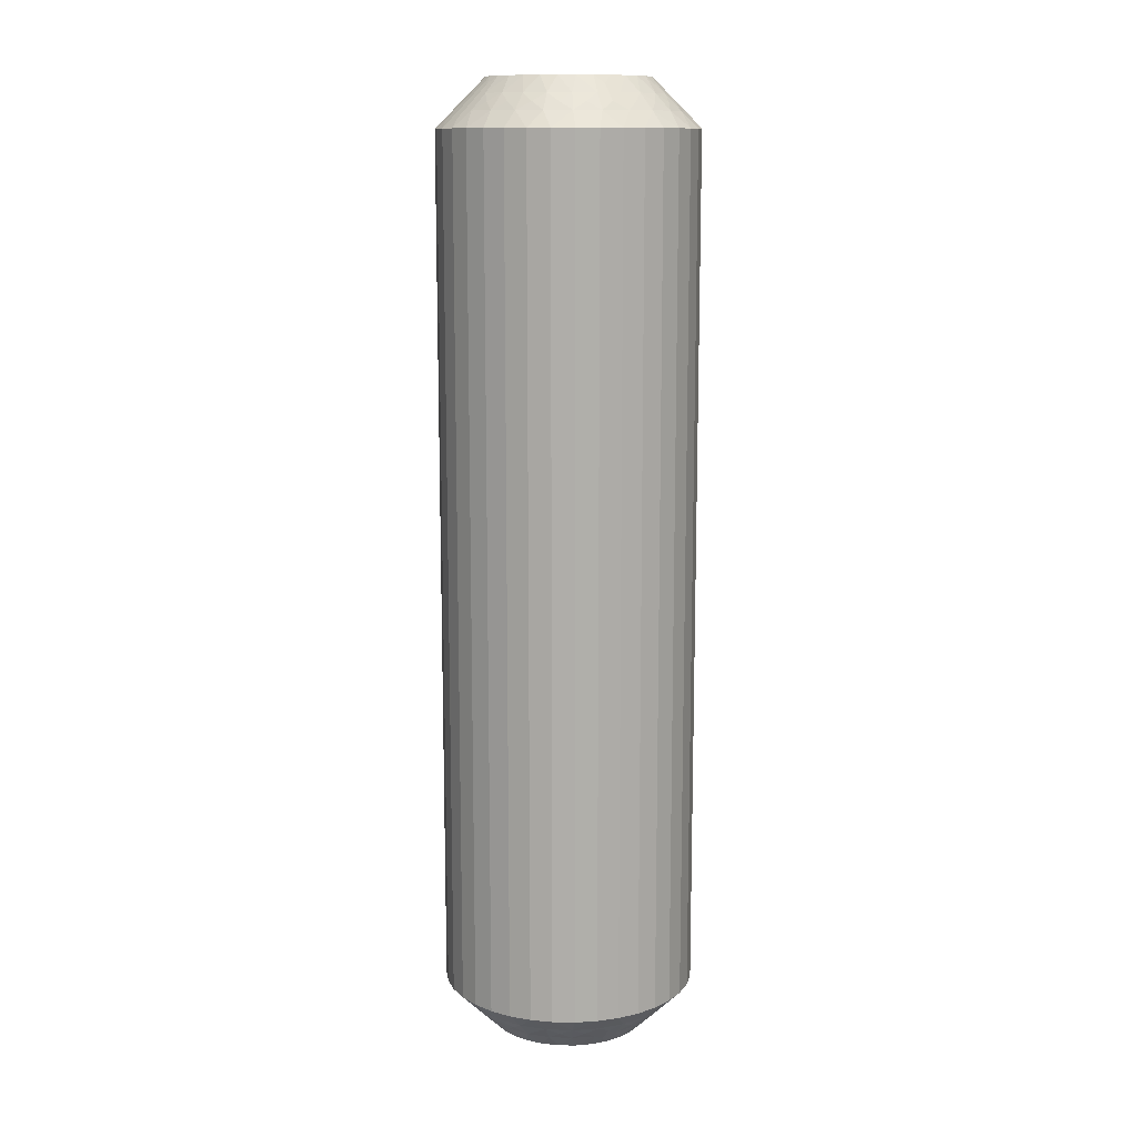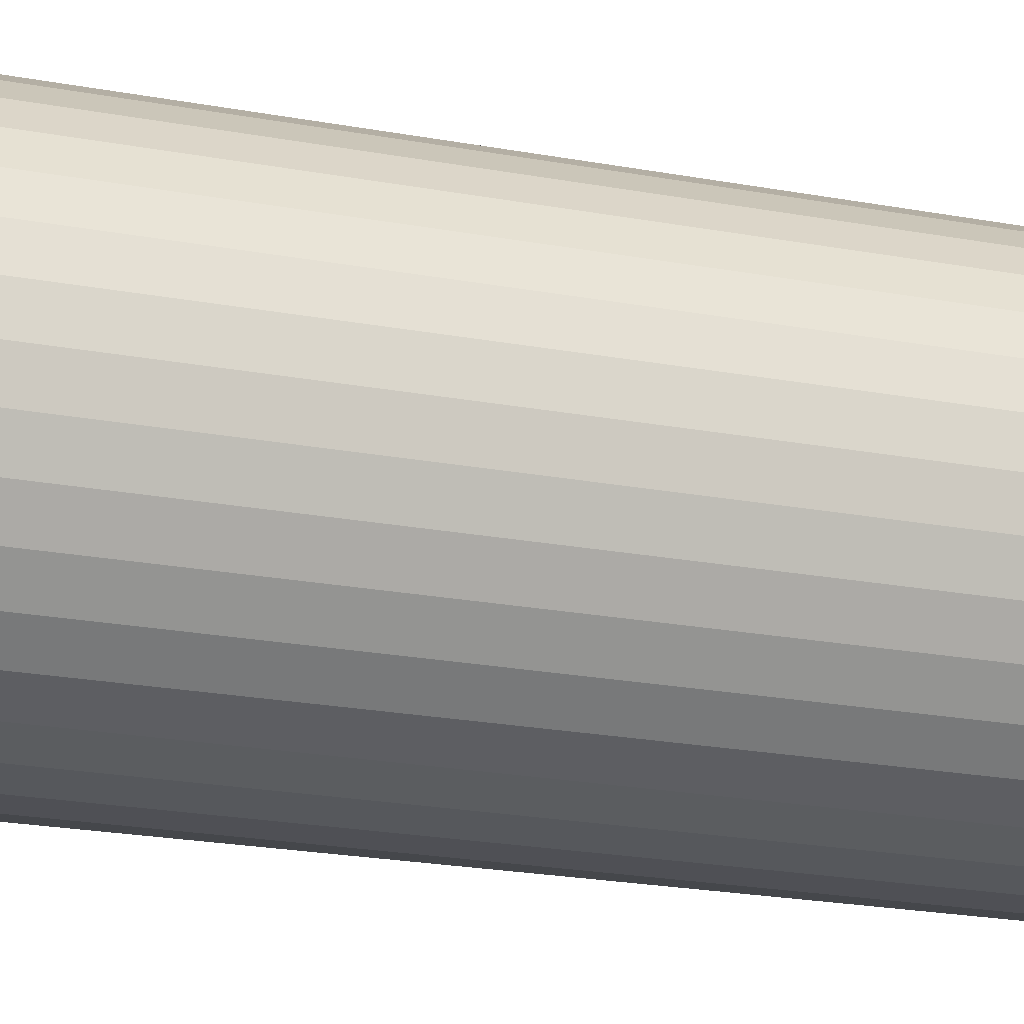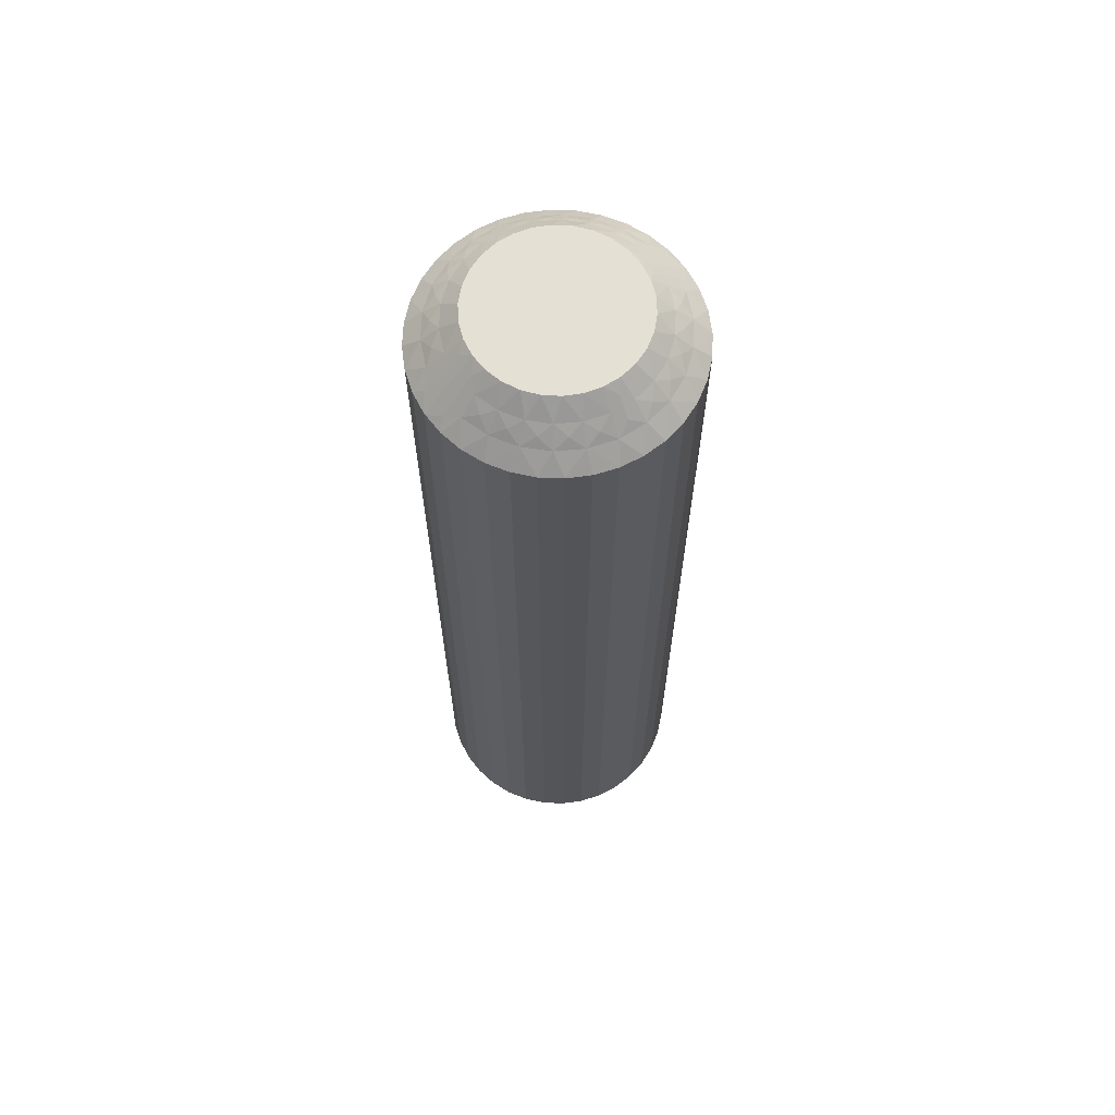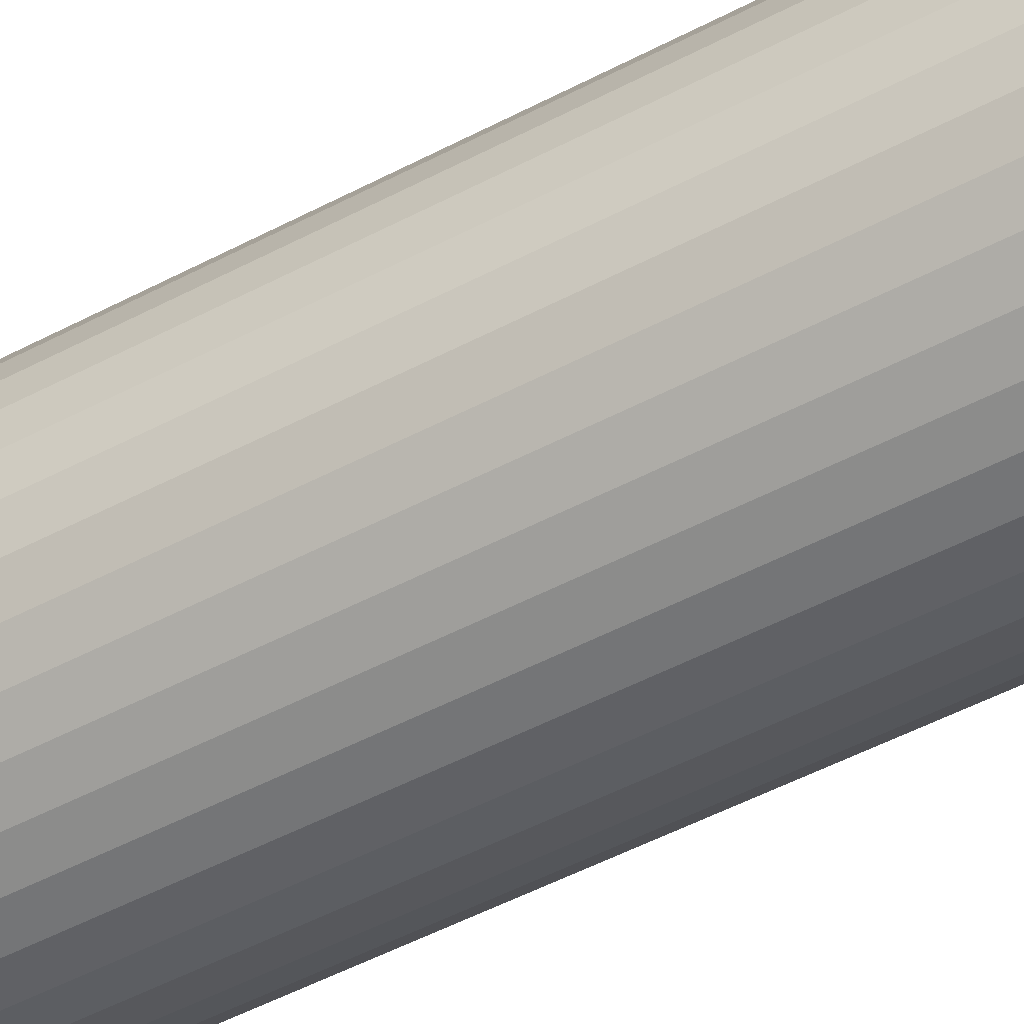
<metadata>
{"format":"obj","ext":"obj","renderer":"f3d","projection":"perspective","resolution":1024,"background":"white","views":[{"elev":12.4,"azim":59.8,"up":"+Z"},{"elev":-17.3,"azim":-112.4,"up":"+Y"},{"elev":65.5,"azim":-130.1,"up":"+Z"},{"elev":-50.3,"azim":120.2,"up":"+Y"}]}
</metadata>
<code>
v 364.6 375.8 -35.25
v 364.4 375.5 -35.5
v 364.9 375.5 -35
v 364.1 375.9 -35.75
v 364 376.3 -36
v 363.9 375.5 -36
v 364.5 376.2 -35.5
v 365.6 373 -35.5
v 366.3 372.7 -35.5
v 366.1 373.3 -35
v 365.4 372.6 -36
v 364.9 372.3 -36.5
v 365.5 371.9 -36.5
v 364.3 376.7 -35.75
v 364.7 376.9 -35.5
v 364.3 377.1 -36
v 366.1 372.2 -36
v 364.7 377.3 -35.75
v 364.8 377.8 -36
v 365.1 377.5 -35.5
v 365.2 377.9 -35.75
v 365.1 373.5 -35.5
v 365.7 373.7 -35
v 365.3 374.1 -35
v 365.7 378 -35.5
v 365.4 378.4 -36
v 365.9 378.4 -35.75
v 366.2 378.8 -36
v 366.3 378.3 -35.5
v 364.7 373.2 -36
v 364.4 372.8 -36.5
v 366.6 378.6 -35.75
v 367 379 -36
v 364 373.3 -36.5
v 367 378.5 -35.5
v 367.4 378.2 -35.25
v 367.2 378 -35
v 367.7 378 -35
v 364.7 374.1 -35.5
v 367.4 378.5 -35.5
v 367.9 379.4 -36.5
v 365.1 374.5 -35
v 367.4 379.2 -36.25
v 367.2 379.5 -36.5
v 364.3 373.9 -36
v 363.7 373.9 -36.5
v 364.4 374.8 -35.5
v 364.9 375 -35
v 364 374.7 -36
v 363.5 374.6 -36.5
v 363.4 375.3 -36.5
v 363.4 376 -36.5
v 364.9 376.1 -35
v 365.1 376.5 -35
v 363.6 376.7 -36.5
v 365.4 377 -35
v 363.8 377.3 -36.5
v 364.2 377.9 -36.5
v 365.7 377.4 -35
v 364.7 378.4 -36.5
v 366.2 377.7 -35
v 365.2 378.8 -36.5
v 365.8 379.2 -36.5
v 366.7 377.9 -35
v 366.5 379.4 -36.5
v 366.7 372.8 -35.25
v 367 373 -35
v 366.5 373.1 -35
v 366.6 372.6 -35.5
v 366.9 371.5 -36.5
v 366.4 371.8 -36.25
v 366.2 371.7 -36.5
v 365.8 372.6 -35.75
v 365.2 373.1 -35.75
v 364.7 373.7 -35.75
v 364.3 374.3 -35.75
v 364.1 375.1 -35.75
v 364.6 375.9 -64.75
v 364.9 375.5 -65
v 364.4 375.5 -64.5
v 366.3 378.3 -64.5
v 366.7 377.9 -65
v 366.2 377.7 -65
v 364.5 376.2 -64.5
v 364.9 376.1 -65
v 364.1 375.9 -64.25
v 363.9 375.5 -64
v 364 376.3 -64
v 367 378.5 -64.5
v 366.2 378.8 -64
v 365.8 379.2 -63.5
v 366.5 379.4 -63.5
v 364.1 375.1 -64.25
v 364.4 374.8 -64.5
v 364 374.7 -64
v 367 379 -64
v 364.3 374.3 -64.25
v 364.3 373.9 -64
v 364.7 374.1 -64.5
v 364.7 373.7 -64.25
v 365.7 378 -64.5
v 365.7 377.4 -65
v 365.1 373.5 -64.5
v 364.7 373.2 -64
v 365.2 373.1 -64.25
v 365.4 372.6 -64
v 365.6 373 -64.5
v 365.4 378.4 -64
v 365.2 378.8 -63.5
v 365.8 372.6 -64.25
v 366.1 372.2 -64
v 364.7 378.4 -63.5
v 366.3 372.7 -64.5
v 366.7 372.8 -64.75
v 366.5 373.1 -65
v 367 373 -65
v 365.1 377.5 -64.5
v 366.6 372.6 -64.5
v 366.9 371.5 -63.5
v 365.4 377 -65
v 366.4 371.8 -63.75
v 366.2 371.7 -63.5
v 364.8 377.8 -64
v 364.2 377.9 -63.5
v 364.7 376.9 -64.5
v 365.1 376.5 -65
v 364.3 377.1 -64
v 363.8 377.3 -63.5
v 363.6 376.7 -63.5
v 363.4 376 -63.5
v 364.9 375 -65
v 363.4 375.3 -63.5
v 365.1 374.5 -65
v 363.5 374.6 -63.5
v 363.7 373.9 -63.5
v 365.3 374.1 -65
v 364 373.3 -63.5
v 365.7 373.7 -65
v 364.4 372.8 -63.5
v 364.9 372.3 -63.5
v 366.1 373.3 -65
v 365.5 371.9 -63.5
v 367.4 378.2 -64.75
v 367.7 378 -65
v 367.2 378 -65
v 367.4 378.5 -64.5
v 367.9 379.4 -63.5
v 367.4 379.2 -63.75
v 367.2 379.5 -63.5
v 366.6 378.6 -64.25
v 365.9 378.4 -64.25
v 365.2 377.9 -64.25
v 364.7 377.3 -64.25
v 364.3 376.7 -64.25
v 367.6 371.5 -63.5
v 367.6 371.5 -36.5
v 368.2 371.6 -63.5
v 368.2 371.6 -36.5
v 368.9 371.8 -63.5
v 368.9 371.8 -36.5
v 369.5 372.1 -63.5
v 369.5 372.1 -36.5
v 370.1 372.5 -63.5
v 370.1 372.5 -36.5
v 370.5 373 -63.5
v 370.5 373 -36.5
v 370.9 373.6 -63.5
v 370.9 373.6 -36.5
v 371.2 374.3 -63.5
v 371.2 374.3 -36.5
v 371.3 375 -63.5
v 371.3 375 -36.5
v 371.4 375.7 -63.5
v 371.4 375.7 -36.5
v 371.3 376.4 -63.5
v 371.3 376.4 -36.5
v 371.1 377 -63.5
v 371.1 377 -36.5
v 370.7 377.6 -63.5
v 370.7 377.6 -36.5
v 370.3 378.2 -63.5
v 370.3 378.2 -36.5
v 369.8 378.7 -63.5
v 369.8 378.7 -36.5
v 369.2 379 -63.5
v 369.2 379 -36.5
v 368.6 379.3 -63.5
v 368.6 379.3 -36.5
v 368.1 373.1 -65
v 367.6 373 -65
v 369.7 376.4 -65
v 368.2 377.8 -65
v 368.7 377.6 -65
v 369.1 377.3 -65
v 369.4 376.9 -65
v 369.8 375.9 -65
v 369.9 375.4 -65
v 369.8 374.9 -65
v 369.6 374.4 -65
v 369.4 374 -65
v 369 373.6 -65
v 368.6 373.3 -65
v 368.1 373.1 -35
v 369.7 376.4 -35
v 369.9 375.4 -35
v 369.8 375.9 -35
v 369 373.6 -35
v 368.6 373.3 -35
v 369.4 374 -35
v 369.6 374.4 -35
v 369.8 374.9 -35
v 369.4 376.9 -35
v 369.1 377.3 -35
v 368.7 377.6 -35
v 368.2 377.8 -35
v 367.6 373 -35
v 370.1 375.1 -64.75
v 368.4 372.7 -64.5
v 370.4 375.5 -64.5
v 370.3 374.7 -64.5
v 370.6 375.1 -64.25
v 370.8 374.6 -64
v 370.9 375.4 -64
v 367.7 372.5 -64.5
v 368.6 372.2 -64
v 370.6 375.8 -64.25
v 370.3 376.2 -64.5
v 370.8 376.3 -64
v 367.8 372 -64
v 370.4 376.6 -64.25
v 370.5 377.1 -64
v 370 376.9 -64.5
v 369.1 373 -64.5
v 370.1 377.3 -64.25
v 369.6 377.4 -64.5
v 370 377.8 -64
v 369.5 377.9 -64.25
v 369.1 377.9 -64.5
v 369.4 378.3 -64
v 369.3 372.6 -64
v 368.9 378.3 -64.25
v 368.5 378.3 -64.5
v 368.6 378.7 -64
v 368 378.1 -64.75
v 369.6 373.5 -64.5
v 368.1 378.4 -64.5
v 368.3 379.1 -63.75
v 370 373.1 -64
v 370 374.1 -64.5
v 370.5 373.8 -64
v 367.3 372.7 -64.75
v 367.3 372.5 -64.5
v 367.3 371.7 -63.75
v 368.1 372.3 -64.25
v 368.9 372.6 -64.25
v 369.5 373 -64.25
v 370 373.6 -64.25
v 370.4 374.3 -64.25
v 370.1 375.1 -35.25
v 370.3 374.7 -35.5
v 370.4 375.5 -35.5
v 370.6 375.1 -35.75
v 370.9 375.4 -36
v 370.8 374.6 -36
v 369.1 377.9 -35.5
v 368.5 378.3 -35.5
v 369.4 378.3 -36
v 370.4 374.3 -35.75
v 370 374.1 -35.5
v 370.5 373.8 -36
v 368.6 378.7 -36
v 370 373.6 -35.75
v 370 373.1 -36
v 369.6 373.5 -35.5
v 369.6 377.4 -35.5
v 369.5 373 -35.75
v 369.1 373 -35.5
v 369.3 372.6 -36
v 368.9 372.6 -35.75
v 368.4 372.7 -35.5
v 368.6 372.2 -36
v 370 377.8 -36
v 368.1 372.3 -35.75
v 367.7 372.5 -35.5
v 367.8 372 -36
v 367.3 372.7 -35.25
v 370 376.9 -35.5
v 367.3 372.5 -35.5
v 367.3 371.7 -36.25
v 370.5 377.1 -36
v 370.3 376.2 -35.5
v 370.8 376.3 -36
v 368 378.1 -35.25
v 368.1 378.4 -35.5
v 368.3 379.1 -36.25
v 368.9 378.3 -35.75
v 369.5 377.9 -35.75
v 370.1 377.3 -35.75
v 370.4 376.6 -35.75
v 370.6 375.8 -35.75
f 1 2 3
f 4 5 6
f 4 6 2
f 4 7 5
f 8 9 10
f 4 1 7
f 4 2 1
f 11 12 13
f 14 7 15
f 14 16 5
f 14 5 7
f 11 13 17
f 14 15 16
f 18 19 16
f 18 20 19
f 18 15 20
f 18 16 15
f 21 19 20
f 22 23 24
f 21 25 26
f 21 26 19
f 21 20 25
f 22 8 23
f 27 28 26
f 27 26 25
f 27 25 29
f 27 29 28
f 30 31 12
f 32 33 28
f 30 34 31
f 32 28 29
f 32 29 35
f 32 35 33
f 36 35 37
f 36 37 38
f 30 12 11
f 39 22 24
f 40 38 41
f 39 24 42
f 40 35 36
f 40 36 38
f 40 33 35
f 43 41 44
f 43 44 33
f 45 46 34
f 43 40 41
f 43 33 40
f 45 34 30
f 47 42 48
f 47 39 42
f 49 50 46
f 49 51 50
f 49 46 45
f 2 48 3
f 2 47 48
f 6 52 51
f 6 51 49
f 7 53 54
f 5 55 52
f 5 52 6
f 15 54 56
f 15 7 54
f 16 57 55
f 16 58 57
f 16 55 5
f 20 56 59
f 20 15 56
f 19 58 16
f 19 60 58
f 25 59 61
f 25 20 59
f 26 60 19
f 26 62 60
f 26 63 62
f 29 61 64
f 29 25 61
f 28 63 26
f 28 65 63
f 35 64 37
f 35 29 64
f 33 65 28
f 33 44 65
f 66 67 68
f 66 68 9
f 69 70 67
f 69 67 66
f 69 66 9
f 69 9 17
f 71 72 70
f 71 70 69
f 71 69 17
f 71 17 72
f 73 9 8
f 73 11 17
f 73 17 9
f 73 8 11
f 74 8 22
f 74 30 11
f 74 22 30
f 74 11 8
f 9 68 10
f 75 45 30
f 75 30 22
f 75 22 39
f 75 39 45
f 76 47 49
f 76 49 45
f 76 45 39
f 76 39 47
f 17 13 72
f 77 47 2
f 77 49 47
f 77 2 6
f 77 6 49
f 1 3 53
f 1 53 7
f 8 10 23
f 78 79 80
f 81 82 83
f 78 84 85
f 86 87 88
f 86 88 84
f 86 80 87
f 81 89 82
f 86 78 80
f 86 84 78
f 90 91 92
f 93 80 94
f 93 95 87
f 93 87 80
f 90 92 96
f 93 94 95
f 97 98 95
f 97 99 98
f 97 94 99
f 97 95 94
f 100 98 99
f 101 83 102
f 100 103 104
f 100 104 98
f 100 99 103
f 101 81 83
f 105 106 104
f 105 104 103
f 105 103 107
f 105 107 106
f 108 109 91
f 110 111 106
f 108 112 109
f 110 106 107
f 110 107 113
f 110 113 111
f 114 113 115
f 114 115 116
f 108 91 90
f 117 101 102
f 118 116 119
f 117 102 120
f 118 113 114
f 118 114 116
f 118 111 113
f 121 119 122
f 121 122 111
f 123 124 112
f 121 118 119
f 121 111 118
f 123 112 108
f 125 120 126
f 125 117 120
f 127 128 124
f 127 129 128
f 127 124 123
f 84 126 85
f 84 125 126
f 88 130 129
f 88 129 127
f 80 79 131
f 87 132 130
f 87 130 88
f 94 131 133
f 94 80 131
f 95 134 132
f 95 135 134
f 95 132 87
f 99 133 136
f 99 94 133
f 98 135 95
f 98 137 135
f 103 136 138
f 103 99 136
f 104 137 98
f 104 139 137
f 104 140 139
f 107 138 141
f 107 103 138
f 106 140 104
f 106 142 140
f 113 141 115
f 113 107 141
f 111 142 106
f 111 122 142
f 143 144 145
f 143 145 89
f 146 147 144
f 146 144 143
f 146 143 89
f 146 89 96
f 148 149 147
f 148 147 146
f 148 146 96
f 148 96 149
f 150 89 81
f 150 90 96
f 150 96 89
f 150 81 90
f 151 81 101
f 151 108 90
f 151 101 108
f 151 90 81
f 89 145 82
f 152 123 108
f 152 108 101
f 152 101 117
f 152 117 123
f 153 125 127
f 153 127 123
f 153 123 117
f 153 117 125
f 96 92 149
f 154 125 84
f 154 127 125
f 154 84 88
f 154 88 127
f 78 85 79
f 41 147 149
f 44 149 92
f 44 41 149
f 65 92 91
f 65 44 92
f 63 91 109
f 63 65 91
f 62 109 112
f 62 63 109
f 60 112 124
f 60 62 112
f 58 124 128
f 58 60 124
f 57 128 129
f 57 58 128
f 55 129 130
f 55 57 129
f 52 130 132
f 52 55 130
f 51 132 134
f 51 52 132
f 50 134 135
f 50 51 134
f 46 135 137
f 46 50 135
f 34 137 139
f 34 46 137
f 31 139 140
f 31 34 139
f 12 31 140
f 12 140 142
f 13 12 142
f 13 142 122
f 72 13 122
f 72 122 119
f 70 72 119
f 70 119 155
f 156 155 157
f 156 70 155
f 158 157 159
f 158 156 157
f 160 159 161
f 160 158 159
f 162 161 163
f 162 160 161
f 164 163 165
f 164 162 163
f 166 165 167
f 166 164 165
f 168 167 169
f 168 166 167
f 170 169 171
f 170 168 169
f 172 171 173
f 172 170 171
f 174 173 175
f 174 172 173
f 176 175 177
f 176 174 175
f 178 177 179
f 178 176 177
f 180 179 181
f 180 178 179
f 182 181 183
f 182 180 181
f 184 182 183
f 184 183 185
f 186 184 185
f 186 185 187
f 188 186 187
f 188 187 147
f 41 188 147
f 136 189 190
f 136 190 116
f 136 116 115
f 136 115 141
f 136 141 138
f 136 133 131
f 136 131 79
f 136 144 191
f 136 82 144
f 136 120 82
f 136 191 189
f 136 79 120
f 192 193 194
f 192 194 195
f 144 195 191
f 144 192 195
f 82 145 144
f 120 102 83
f 120 83 82
f 189 191 196
f 189 196 197
f 189 197 198
f 189 198 199
f 189 199 200
f 189 200 201
f 189 201 202
f 79 85 126
f 79 126 120
f 68 23 10
f 37 24 38
f 42 24 48
f 56 24 61
f 61 24 37
f 38 24 203
f 48 24 56
f 68 24 23
f 203 24 68
f 204 205 206
f 64 61 37
f 59 56 61
f 207 203 208
f 209 203 207
f 210 203 209
f 211 203 210
f 205 203 211
f 212 203 204
f 213 203 212
f 214 203 213
f 215 203 214
f 38 203 215
f 204 203 205
f 203 67 216
f 53 3 54
f 203 68 67
f 54 48 56
f 3 48 54
f 217 198 197
f 218 189 202
f 217 197 219
f 217 220 198
f 221 222 220
f 221 219 223
f 221 217 219
f 218 224 189
f 221 220 217
f 225 159 157
f 221 223 222
f 226 219 227
f 226 228 223
f 226 223 219
f 225 157 229
f 226 227 228
f 230 231 228
f 230 232 231
f 230 227 232
f 230 228 227
f 233 202 201
f 234 231 232
f 234 235 236
f 234 236 231
f 234 232 235
f 237 235 238
f 233 218 202
f 237 239 236
f 237 236 235
f 237 238 239
f 240 161 159
f 241 242 243
f 240 163 161
f 241 239 238
f 241 243 239
f 241 238 242
f 244 192 144
f 240 159 225
f 245 233 201
f 244 242 192
f 245 201 200
f 246 243 242
f 246 144 147
f 246 244 144
f 246 242 244
f 247 147 187
f 248 165 163
f 247 187 243
f 247 243 246
f 248 163 240
f 247 246 147
f 249 200 199
f 249 245 200
f 250 167 165
f 250 169 167
f 250 165 248
f 220 199 198
f 220 249 199
f 222 171 169
f 222 169 250
f 219 197 196
f 223 171 222
f 223 173 171
f 227 196 191
f 227 219 196
f 228 175 173
f 228 177 175
f 228 173 223
f 232 191 195
f 232 227 191
f 231 177 228
f 231 179 177
f 235 195 194
f 235 232 195
f 236 179 231
f 236 181 179
f 236 183 181
f 238 194 193
f 238 235 194
f 239 183 236
f 239 185 183
f 242 193 192
f 242 238 193
f 243 185 239
f 243 187 185
f 251 116 190
f 251 190 224
f 252 119 116
f 252 251 224
f 252 224 229
f 252 116 251
f 253 155 119
f 253 119 252
f 253 229 155
f 253 252 229
f 254 229 224
f 254 224 218
f 254 225 229
f 254 218 225
f 255 240 225
f 255 218 233
f 255 233 240
f 255 225 218
f 224 190 189
f 256 245 248
f 256 240 233
f 256 233 245
f 256 248 240
f 257 248 245
f 257 249 250
f 257 250 248
f 257 245 249
f 229 157 155
f 258 222 250
f 258 249 220
f 258 220 222
f 258 250 249
f 259 211 260
f 259 261 205
f 262 263 261
f 262 260 264
f 262 259 260
f 265 266 214
f 262 261 259
f 267 184 186
f 262 264 263
f 268 260 269
f 268 270 264
f 268 264 260
f 267 186 271
f 268 269 270
f 272 273 270
f 272 274 273
f 272 269 274
f 272 270 269
f 275 213 212
f 276 273 274
f 276 277 278
f 276 278 273
f 276 274 277
f 279 277 280
f 275 265 213
f 279 281 278
f 279 278 277
f 279 280 281
f 282 182 184
f 283 284 285
f 282 180 182
f 283 281 280
f 283 285 281
f 283 280 284
f 286 216 67
f 282 184 267
f 287 275 212
f 286 284 216
f 287 212 204
f 288 285 284
f 288 67 70
f 288 286 67
f 288 284 286
f 289 70 156
f 290 178 180
f 289 156 285
f 289 285 288
f 290 180 282
f 289 288 70
f 291 204 206
f 291 287 204
f 292 176 178
f 292 174 176
f 292 178 290
f 261 206 205
f 261 291 206
f 263 172 174
f 263 174 292
f 260 211 210
f 264 172 263
f 264 170 172
f 269 210 209
f 269 260 210
f 270 168 170
f 270 166 168
f 270 170 264
f 274 209 207
f 274 269 209
f 273 166 270
f 273 164 166
f 277 207 208
f 277 274 207
f 278 164 273
f 278 162 164
f 278 160 162
f 280 208 203
f 280 277 208
f 281 160 278
f 281 158 160
f 284 203 216
f 284 280 203
f 285 158 281
f 285 156 158
f 293 38 215
f 293 215 266
f 294 41 38
f 294 293 266
f 294 266 271
f 294 38 293
f 295 188 41
f 295 41 294
f 295 271 188
f 295 294 271
f 296 271 266
f 296 266 265
f 296 267 271
f 296 265 267
f 297 282 267
f 297 265 275
f 297 275 282
f 297 267 265
f 266 215 214
f 298 287 290
f 298 282 275
f 298 275 287
f 298 290 282
f 299 290 287
f 299 291 292
f 299 292 290
f 299 287 291
f 271 186 188
f 300 263 292
f 300 291 261
f 300 261 263
f 300 292 291
f 259 205 211
f 265 214 213

</code>
